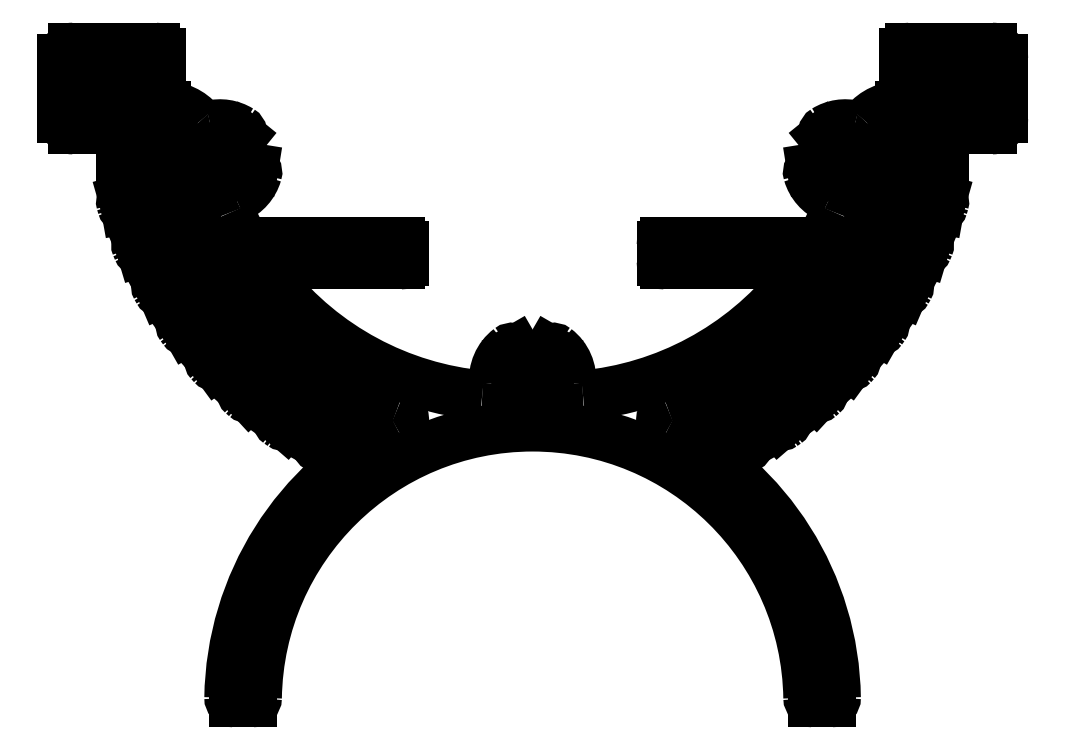
<metadata>
{"format":"dxf","ext":"dxf","renderer":"ezdxf+matplotlib","layout":"modelspace","background":"white","min_lineweight":24,"dpi":150}
</metadata>
<code>
0
SECTION
2
ENTITIES
0
ARC
8
0
10
1039
20
509.5
30
0
40
1
50
109.6
51
243.7
0
ARC
8
0
10
1029
20
539.4
30
0
40
30.73
50
289.6
51
295.6
0
ARC
8
0
10
1027
20
484
30
0
40
27.5
50
0.8457
51
63.65
0
ARC
8
0
10
1042
20
511.4
30
0
40
0.3
50
34.34
51
115.6
0
ARC
8
0
10
1054
20
484.4
30
0
40
0.4
50
270
51
0.8457
0
LINE
8
0
10
1046
20
507
30
0
11
1042
21
511.6
31
0
0
LINE
8
0
10
1052
20
484
30
0
11
1054
21
484
31
0
0
ARC
8
0
10
1046
20
507.2
30
0
40
0.3
50
214.3
51
297.9
0
ARC
8
0
10
1052
20
484.4
30
0
40
0.4
50
180.9
51
270
0
ARC
8
0
10
1029
20
539.4
30
0
40
36.73
50
297.9
51
298.4
0
ARC
8
0
10
1027
20
484
30
0
40
25
50
0.9023
51
179.1
0
ARC
8
0
10
1046
20
507.3
30
0
40
0.3
50
298.4
51
28.63
0
ARC
8
0
10
1001
20
484.4
30
0
40
0.4
50
270
51
359.1
0
LINE
8
0
10
1044
20
512.2
30
0
11
1046
21
507.5
31
0
0
LINE
8
0
10
999.7
20
484
30
0
11
1001
21
484
31
0
0
ARC
8
0
10
1044
20
512.4
30
0
40
0.3
50
119.5
51
208.6
0
ARC
8
0
10
999.7
20
484.4
30
0
40
0.4
50
179.2
51
270
0
ARC
8
0
10
1029
20
539.4
30
0
40
30.73
50
299.5
51
302.1
0
ARC
8
0
10
1027
20
484
30
0
40
27.5
50
116.3
51
179.2
0
ARC
8
0
10
1045
20
513.1
30
0
40
0.3
50
40.84
51
122.1
0
ARC
8
0
10
1014
20
509.5
30
0
40
1
50
296.3
51
70.4
0
LINE
8
0
10
1049
20
509.1
30
0
11
1046
21
513.3
31
0
0
ARC
8
0
10
1025
20
539.4
30
0
40
30.73
50
244.4
51
250.4
0
ARC
8
0
10
1049
20
509.3
30
0
40
0.3
50
220.8
51
304.4
0
ARC
8
0
10
1011
20
511.4
30
0
40
0.3
50
64.38
51
145.7
0
ARC
8
0
10
1029
20
539.4
30
0
40
36.73
50
304.4
51
304.9
0
LINE
8
0
10
1008
20
507
30
0
11
1011
21
511.6
31
0
0
ARC
8
0
10
1050
20
509.5
30
0
40
0.3
50
304.9
51
35.13
0
ARC
8
0
10
1008
20
507.2
30
0
40
0.3
50
242.1
51
325.7
0
LINE
8
0
10
1047
20
514.1
30
0
11
1050
21
509.7
31
0
0
ARC
8
0
10
1025
20
539.4
30
0
40
36.73
50
241.6
51
242.1
0
ARC
8
0
10
1047
20
514.3
30
0
40
0.3
50
126
51
215.1
0
ARC
8
0
10
1007
20
507.3
30
0
40
0.3
50
151.4
51
241.6
0
ARC
8
0
10
1029
20
539.4
30
0
40
30.73
50
306
51
308.6
0
LINE
8
0
10
1010
20
512.2
30
0
11
1007
21
507.5
31
0
0
ARC
8
0
10
1048
20
515.2
30
0
40
0.3
50
47.34
51
128.6
0
ARC
8
0
10
1010
20
512.4
30
0
40
0.3
50
331.4
51
60.54
0
LINE
8
0
10
1052
20
511.6
30
0
11
1048
21
515.4
31
0
0
ARC
8
0
10
1025
20
539.4
30
0
40
30.73
50
237.9
51
240.5
0
ARC
8
0
10
1053
20
511.8
30
0
40
0.3
50
227.3
51
310.9
0
ARC
8
0
10
1008
20
513.1
30
0
40
0.3
50
57.88
51
139.2
0
ARC
8
0
10
1029
20
539.4
30
0
40
36.73
50
310.9
51
311.4
0
LINE
8
0
10
1004
20
509.1
30
0
11
1008
21
513.3
31
0
0
ARC
8
0
10
1053
20
512.1
30
0
40
0.3
50
311.4
51
41.63
0
ARC
8
0
10
1004
20
509.3
30
0
40
0.3
50
235.6
51
319.2
0
LINE
8
0
10
1050
20
516.3
30
0
11
1053
21
512.3
31
0
0
ARC
8
0
10
1025
20
539.4
30
0
40
36.73
50
235.1
51
235.6
0
ARC
8
0
10
1050
20
516.5
30
0
40
0.3
50
132.5
51
221.6
0
ARC
8
0
10
1004
20
509.5
30
0
40
0.3
50
144.9
51
235.1
0
ARC
8
0
10
1029
20
539.4
30
0
40
30.73
50
312.5
51
315.1
0
LINE
8
0
10
1007
20
514.1
30
0
11
1004
21
509.7
31
0
0
ARC
8
0
10
1051
20
517.5
30
0
40
0.3
50
53.84
51
135.1
0
ARC
8
0
10
1007
20
514.3
30
0
40
0.3
50
324.9
51
54.04
0
LINE
8
0
10
1055
20
514.5
30
0
11
1051
21
517.7
31
0
0
ARC
8
0
10
1025
20
539.4
30
0
40
30.73
50
231.4
51
234
0
ARC
8
0
10
1056
20
514.7
30
0
40
0.3
50
233.8
51
317.4
0
ARC
8
0
10
1005
20
515.2
30
0
40
0.3
50
51.38
51
132.7
0
ARC
8
0
10
1029
20
539.4
30
0
40
36.73
50
317.4
51
317.9
0
LINE
8
0
10
1001
20
511.6
30
0
11
1005
21
515.4
31
0
0
ARC
8
0
10
1056
20
515
30
0
40
0.3
50
317.9
51
48.13
0
ARC
8
0
10
1001
20
511.8
30
0
40
0.3
50
229.1
51
312.7
0
LINE
8
0
10
1052
20
518.8
30
0
11
1056
21
515.2
31
0
0
ARC
8
0
10
1025
20
539.4
30
0
40
36.73
50
228.6
51
229.1
0
ARC
8
0
10
1052
20
519
30
0
40
0.3
50
139
51
228.1
0
ARC
8
0
10
1001
20
512.1
30
0
40
0.3
50
138.4
51
228.6
0
ARC
8
0
10
1029
20
539.4
30
0
40
30.73
50
319
51
321.6
0
LINE
8
0
10
1004
20
516.3
30
0
11
1000
21
512.3
31
0
0
ARC
8
0
10
1053
20
520.1
30
0
40
0.3
50
60.34
51
141.6
0
ARC
8
0
10
1004
20
516.5
30
0
40
0.3
50
318.4
51
47.54
0
LINE
8
0
10
1058
20
517.7
30
0
11
1053
21
520.4
31
0
0
ARC
8
0
10
1025
20
539.4
30
0
40
30.73
50
224.9
51
227.5
0
ARC
8
0
10
1058
20
517.9
30
0
40
0.3
50
240.3
51
323.9
0
ARC
8
0
10
1003
20
517.5
30
0
40
0.3
50
44.88
51
126.2
0
ARC
8
0
10
1029
20
539.4
30
0
40
36.73
50
323.9
51
324.4
0
LINE
8
0
10
998.2
20
514.5
30
0
11
1003
21
517.7
31
0
0
ARC
8
0
10
1058
20
518.2
30
0
40
0.3
50
324.4
51
54.63
0
ARC
8
0
10
998
20
514.7
30
0
40
0.3
50
222.6
51
306.2
0
LINE
8
0
10
1054
20
521.6
30
0
11
1059
21
518.4
31
0
0
ARC
8
0
10
1025
20
539.4
30
0
40
36.73
50
222.1
51
222.6
0
ARC
8
0
10
1054
20
521.8
30
0
40
0.3
50
145.5
51
234.6
0
ARC
8
0
10
997.8
20
515
30
0
40
0.3
50
131.9
51
222.1
0
ARC
8
0
10
1029
20
539.4
30
0
40
30.73
50
325.5
51
328.1
0
LINE
8
0
10
1002
20
518.8
30
0
11
997.6
21
515.2
31
0
0
ARC
8
0
10
1055
20
523
30
0
40
0.3
50
66.84
51
148.1
0
ARC
8
0
10
1001
20
519
30
0
40
0.3
50
311.9
51
41.04
0
LINE
8
0
10
1060
20
521.1
30
0
11
1055
21
523.3
31
0
0
ARC
8
0
10
1025
20
539.4
30
0
40
30.73
50
218.4
51
221
0
ARC
8
0
10
1060
20
521.4
30
0
40
0.3
50
246.8
51
330.4
0
ARC
8
0
10
1000
20
520.1
30
0
40
0.3
50
38.38
51
119.7
0
ARC
8
0
10
1029
20
539.4
30
0
40
36.73
50
330.4
51
330.9
0
LINE
8
0
10
995.5
20
517.7
30
0
11
1000
21
520.4
31
0
0
ARC
8
0
10
1061
20
521.7
30
0
40
0.3
50
330.9
51
61.13
0
ARC
8
0
10
995.4
20
517.9
30
0
40
0.3
50
216.1
51
299.7
0
LINE
8
0
10
1056
20
524.5
30
0
11
1061
21
521.9
31
0
0
ARC
8
0
10
1025
20
539.4
30
0
40
36.73
50
215.6
51
216.1
0
ARC
8
0
10
1056
20
524.8
30
0
40
0.3
50
152
51
241.1
0
ARC
8
0
10
995.2
20
518.2
30
0
40
0.3
50
125.4
51
215.6
0
ARC
8
0
10
1029
20
539.4
30
0
40
30.73
50
332
51
334.6
0
LINE
8
0
10
999.4
20
521.6
30
0
11
995
21
518.4
31
0
0
ARC
8
0
10
1057
20
526.1
30
0
40
0.3
50
73.34
51
154.6
0
ARC
8
0
10
999.2
20
521.8
30
0
40
0.3
50
305.4
51
34.54
0
LINE
8
0
10
1062
20
524.8
30
0
11
1057
21
526.4
31
0
0
ARC
8
0
10
1025
20
539.4
30
0
40
30.73
50
211.9
51
214.5
0
ARC
8
0
10
1062
20
525.1
30
0
40
0.3
50
253.3
51
336.9
0
ARC
8
0
10
998.4
20
523
30
0
40
0.3
50
31.88
51
113.2
0
ARC
8
0
10
1029
20
539.4
30
0
40
36.73
50
336.9
51
337.4
0
LINE
8
0
10
993.2
20
521.1
30
0
11
998.3
21
523.3
31
0
0
ARC
8
0
10
1062
20
525.4
30
0
40
0.3
50
337.4
51
67.63
0
ARC
8
0
10
993.1
20
521.4
30
0
40
0.3
50
209.6
51
293.2
0
LINE
8
0
10
1058
20
527.7
30
0
11
1063
21
525.7
31
0
0
ARC
8
0
10
1025
20
539.4
30
0
40
36.73
50
209.1
51
209.6
0
ARC
8
0
10
1058
20
528
30
0
40
0.3
50
158.5
51
247.6
0
ARC
8
0
10
993
20
521.7
30
0
40
0.3
50
118.9
51
209.1
0
ARC
8
0
10
1029
20
539.4
30
0
40
30.73
50
338.5
51
341.1
0
LINE
8
0
10
997.5
20
524.5
30
0
11
992.8
21
521.9
31
0
0
ARC
8
0
10
1058
20
529.4
30
0
40
0.3
50
79.84
51
161.1
0
ARC
8
0
10
997.4
20
524.8
30
0
40
0.3
50
298.9
51
28.04
0
LINE
8
0
10
1064
20
528.7
30
0
11
1058
21
529.7
31
0
0
ARC
8
0
10
1025
20
539.4
30
0
40
30.73
50
205.4
51
208
0
ARC
8
0
10
1064
20
529
30
0
40
0.3
50
259.8
51
343.4
0
ARC
8
0
10
996.7
20
526.1
30
0
40
0.3
50
25.38
51
106.7
0
ARC
8
0
10
1029
20
539.4
30
0
40
36.73
50
343.4
51
343.9
0
LINE
8
0
10
991.4
20
524.8
30
0
11
996.7
21
526.4
31
0
0
ARC
8
0
10
1064
20
529.3
30
0
40
0.3
50
343.9
51
74.13
0
ARC
8
0
10
991.3
20
525.1
30
0
40
0.3
50
203.1
51
286.7
0
LINE
8
0
10
1059
20
531.1
30
0
11
1064
21
529.6
31
0
0
ARC
8
0
10
1025
20
539.4
30
0
40
36.73
50
202.6
51
203.1
0
ARC
8
0
10
1059
20
531.3
30
0
40
0.3
50
165
51
254.1
0
ARC
8
0
10
991.2
20
525.4
30
0
40
0.3
50
112.4
51
202.6
0
ARC
8
0
10
1029
20
539.4
30
0
40
30.73
50
345
51
347.6
0
LINE
8
0
10
996
20
527.7
30
0
11
991
21
525.7
31
0
0
ARC
8
0
10
1059
20
532.7
30
0
40
0.3
50
86.34
51
167.6
0
ARC
8
0
10
995.9
20
528
30
0
40
0.3
50
292.4
51
21.54
0
LINE
8
0
10
1064
20
532.7
30
0
11
1059
21
533
31
0
0
ARC
8
0
10
1025
20
539.4
30
0
40
30.73
50
198.9
51
201.5
0
ARC
8
0
10
1064
20
533
30
0
40
0.3
50
266.3
51
0
0
ARC
8
0
10
995.4
20
529.4
30
0
40
0.3
50
18.88
51
100.2
0
LINE
8
0
10
1064
20
533
30
0
11
1064
21
533.5
31
0
0
LINE
8
0
10
989.9
20
528.7
30
0
11
995.4
21
529.7
31
0
0
ARC
8
0
10
1064
20
533.5
30
0
40
0.3
50
0
51
80.63
0
ARC
8
0
10
989.9
20
529
30
0
40
0.3
50
196.6
51
280.2
0
LINE
8
0
10
1059
20
534.5
30
0
11
1064
21
533.8
31
0
0
ARC
8
0
10
1025
20
539.4
30
0
40
36.73
50
196.1
51
196.6
0
ARC
8
0
10
1059
20
534.8
30
0
40
0.3
50
171.5
51
260.6
0
ARC
8
0
10
989.8
20
529.3
30
0
40
0.3
50
105.9
51
196.1
0
ARC
8
0
10
1029
20
539.4
30
0
40
30.73
50
351.5
51
353
0
LINE
8
0
10
994.9
20
531.1
30
0
11
989.7
21
529.6
31
0
0
ARC
8
0
10
1060
20
535.6
30
0
40
0.3
50
90
51
173
0
ARC
8
0
10
994.8
20
531.3
30
0
40
0.3
50
285.9
51
15.04
0
LINE
8
0
10
1068
20
535.9
30
0
11
1060
21
535.9
31
0
0
ARC
8
0
10
1025
20
539.4
30
0
40
30.73
50
192.4
51
195
0
ARC
8
0
10
1068
20
536.9
30
0
40
1
50
270
51
0
0
ARC
8
0
10
994.5
20
532.7
30
0
40
0.3
50
12.38
51
93.66
0
LINE
8
0
10
1069
20
542.3
30
0
11
1069
21
536.9
31
0
0
LINE
8
0
10
989.8
20
532.7
30
0
11
994.5
21
533
31
0
0
ARC
8
0
10
1068
20
542.3
30
0
40
1
50
0
51
90
0
ARC
8
0
10
989.8
20
533
30
0
40
0.3
50
180
51
273.7
0
LINE
8
0
10
1061
20
543.3
30
0
11
1068
21
543.3
31
0
0
LINE
8
0
10
989.5
20
533
30
0
11
989.5
21
533.5
31
0
0
ARC
8
0
10
1061
20
542.8
30
0
40
0.5
50
90
51
180
0
ARC
8
0
10
989.8
20
533.5
30
0
40
0.3
50
99.37
51
180
0
LINE
8
0
10
1060
20
541.7
30
0
11
1060
21
542.8
31
0
0
LINE
8
0
10
994.1
20
534.5
30
0
11
989.7
21
533.8
31
0
0
ARC
8
0
10
1061
20
541.7
30
0
40
0.5
50
180
51
270
0
ARC
8
0
10
994.1
20
534.8
30
0
40
0.3
50
279.4
51
8.544
0
LINE
8
0
10
1067
20
541.2
30
0
11
1061
21
541.2
31
0
0
ARC
8
0
10
1025
20
539.4
30
0
40
30.73
50
187
51
188.5
0
LINE
8
0
10
1067
20
538
30
0
11
1067
21
541.2
31
0
0
ARC
8
0
10
994
20
535.6
30
0
40
0.3
50
7.017
51
90
0
LINE
8
0
10
1060
20
538
30
0
11
1067
21
538
31
0
0
LINE
8
0
10
985.1
20
535.9
30
0
11
994
21
535.9
31
0
0
ARC
8
0
10
1060
20
534
30
0
40
4
50
90
51
139.9
0
ARC
8
0
10
985.1
20
536.9
30
0
40
1
50
180
51
270
0
ARC
8
0
10
1056
20
537.2
30
0
40
1
50
255.8
51
319.9
0
LINE
8
0
10
984.1
20
542.3
30
0
11
984.1
21
536.9
31
0
0
ARC
8
0
10
1055
20
532.9
30
0
40
3.5
50
75.75
51
121.7
0
ARC
8
0
10
985.1
20
542.3
30
0
40
1
50
90
51
180
0
ARC
8
0
10
1054
20
535.5
30
0
40
0.4
50
121.7
51
219.1
0
LINE
8
0
10
992.6
20
543.3
30
0
11
985.1
21
543.3
31
0
0
LINE
8
0
10
1054
20
534.3
30
0
11
1053
21
535.3
31
0
0
ARC
8
0
10
992.6
20
542.8
30
0
40
0.5
50
0
51
90
0
ARC
8
0
10
1054
20
534.6
30
0
40
0.4
50
219.1
51
297
0
LINE
8
0
10
993.1
20
541.7
30
0
11
993.1
21
542.8
31
0
0
ARC
8
0
10
1055
20
532.9
30
0
40
1.5
50
201.3
51
117
0
ARC
8
0
10
992.6
20
541.7
30
0
40
0.5
50
270
51
0
0
ARC
8
0
10
1053
20
532.2
30
0
40
0.4
50
21.27
51
99.11
0
LINE
8
0
10
986.2
20
541.2
30
0
11
992.6
21
541.2
31
0
0
LINE
8
0
10
1052
20
532.4
30
0
11
1053
21
532.6
31
0
0
LINE
8
0
10
986.2
20
538
30
0
11
986.2
21
541.2
31
0
0
ARC
8
0
10
1052
20
532
30
0
40
0.4
50
99.11
51
196.5
0
LINE
8
0
10
993.5
20
538
30
0
11
986.2
21
538
31
0
0
ARC
8
0
10
1055
20
532.9
30
0
40
3.5
50
196.5
51
246.1
0
ARC
8
0
10
993.5
20
534
30
0
40
4
50
40.14
51
90
0
ARC
8
0
10
1053
20
528.8
30
0
40
1
50
336.5
51
66.15
0
ARC
8
0
10
997.3
20
537.2
30
0
40
1
50
220.1
51
284.2
0
ARC
8
0
10
1029
20
539.4
30
0
40
27.73
50
331.6
51
336.5
0
ARC
8
0
10
998.4
20
532.9
30
0
40
3.5
50
58.3
51
104.2
0
ARC
8
0
10
1052
20
526.7
30
0
40
1
50
270
51
331.6
0
ARC
8
0
10
1000
20
535.5
30
0
40
0.4
50
320.9
51
58.3
0
LINE
8
0
10
1039
20
525.7
30
0
11
1052
21
525.7
31
0
0
LINE
8
0
10
999.6
20
534.3
30
0
11
1000
21
535.3
31
0
0
ARC
8
0
10
1039
20
525.4
30
0
40
0.3
50
90
51
180
0
ARC
8
0
10
999.3
20
534.6
30
0
40
0.4
50
243
51
320.9
0
LINE
8
0
10
1038
20
524
30
0
11
1038
21
525.4
31
0
0
ARC
8
0
10
998.4
20
532.9
30
0
40
1.5
50
63.04
51
338.7
0
ARC
8
0
10
1039
20
524
30
0
40
0.3
50
180
51
270
0
ARC
8
0
10
1000
20
532.2
30
0
40
0.4
50
80.89
51
158.7
0
LINE
8
0
10
1050
20
523.7
30
0
11
1039
21
523.7
31
0
0
LINE
8
0
10
1001
20
532.4
30
0
11
1000
21
532.6
31
0
0
ARC
8
0
10
1050
20
522.7
30
0
40
1
50
321.2
51
90
0
ARC
8
0
10
1001
20
532
30
0
40
0.4
50
343.5
51
80.89
0
ARC
8
0
10
1029
20
539.4
30
0
40
27.73
50
275.3
51
321.2
0
ARC
8
0
10
998.4
20
532.9
30
0
40
3.5
50
293.9
51
343.5
0
ARC
8
0
10
1031
20
512.8
30
0
40
1
50
174.2
51
275.3
0
ARC
8
0
10
1000
20
528.8
30
0
40
1
50
113.9
51
203.5
0
ARC
8
0
10
1027
20
513.2
30
0
40
3.5
50
354.2
51
52.59
0
ARC
8
0
10
1025
20
539.4
30
0
40
27.73
50
203.5
51
208.4
0
ARC
8
0
10
1029
20
515.7
30
0
40
0.4
50
52.59
51
150
0
ARC
8
0
10
1001
20
526.7
30
0
40
1
50
208.4
51
270
0
LINE
8
0
10
1028
20
514.8
30
0
11
1028
21
515.9
31
0
0
LINE
8
0
10
1015
20
525.7
30
0
11
1001
21
525.7
31
0
0
ARC
8
0
10
1028
20
514.6
30
0
40
0.4
50
150
51
227.8
0
ARC
8
0
10
1015
20
525.4
30
0
40
0.3
50
0
51
90
0
ARC
8
0
10
1027
20
513.2
30
0
40
1.5
50
132.2
51
47.85
0
LINE
8
0
10
1015
20
524
30
0
11
1015
21
525.4
31
0
0
ARC
8
0
10
1026
20
514.6
30
0
40
0.4
50
312.2
51
30
0
ARC
8
0
10
1015
20
524
30
0
40
0.3
50
270
51
0
0
LINE
8
0
10
1026
20
514.8
30
0
11
1025
21
515.9
31
0
0
LINE
8
0
10
1004
20
523.7
30
0
11
1015
21
523.7
31
0
0
ARC
8
0
10
1025
20
515.7
30
0
40
0.4
50
30
51
127.4
0
ARC
8
0
10
1004
20
522.7
30
0
40
1
50
90
51
218.8
0
ARC
8
0
10
1027
20
513.2
30
0
40
3.5
50
127.4
51
185.8
0
ARC
8
0
10
1025
20
539.4
30
0
40
27.73
50
218.8
51
264.7
0
ARC
8
0
10
1022
20
512.8
30
0
40
1
50
264.7
51
5.832
0
ENDSEC
0
EOF

</code>
